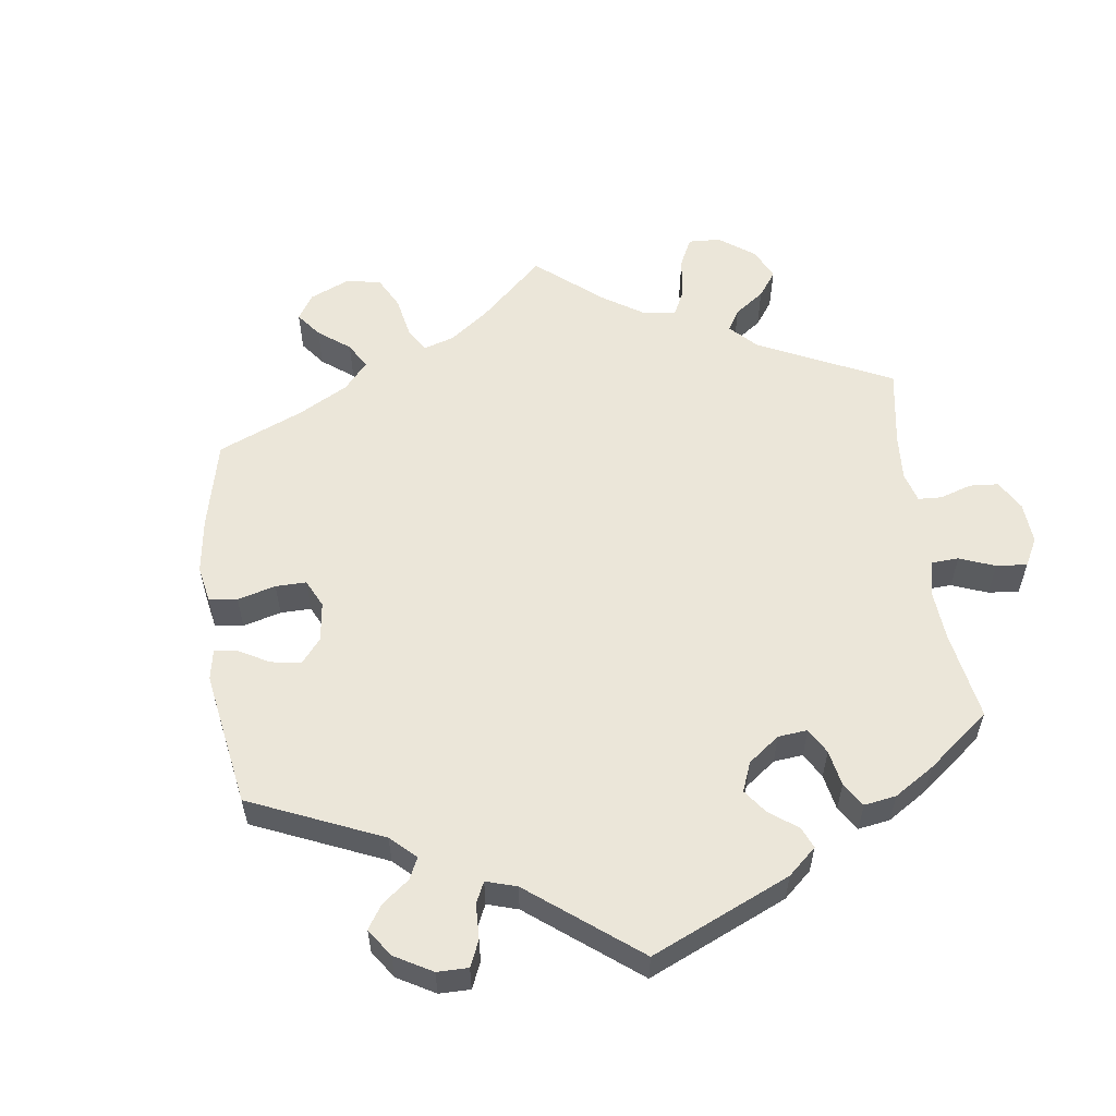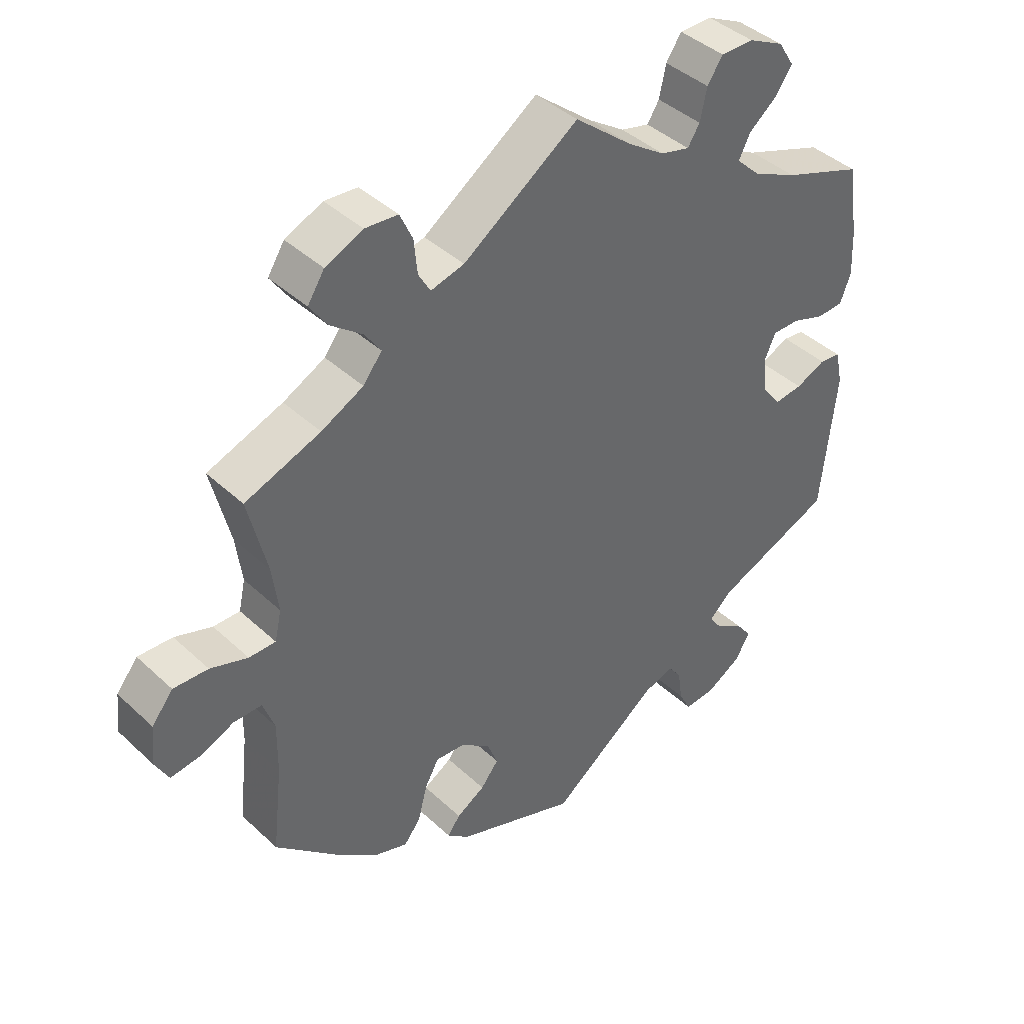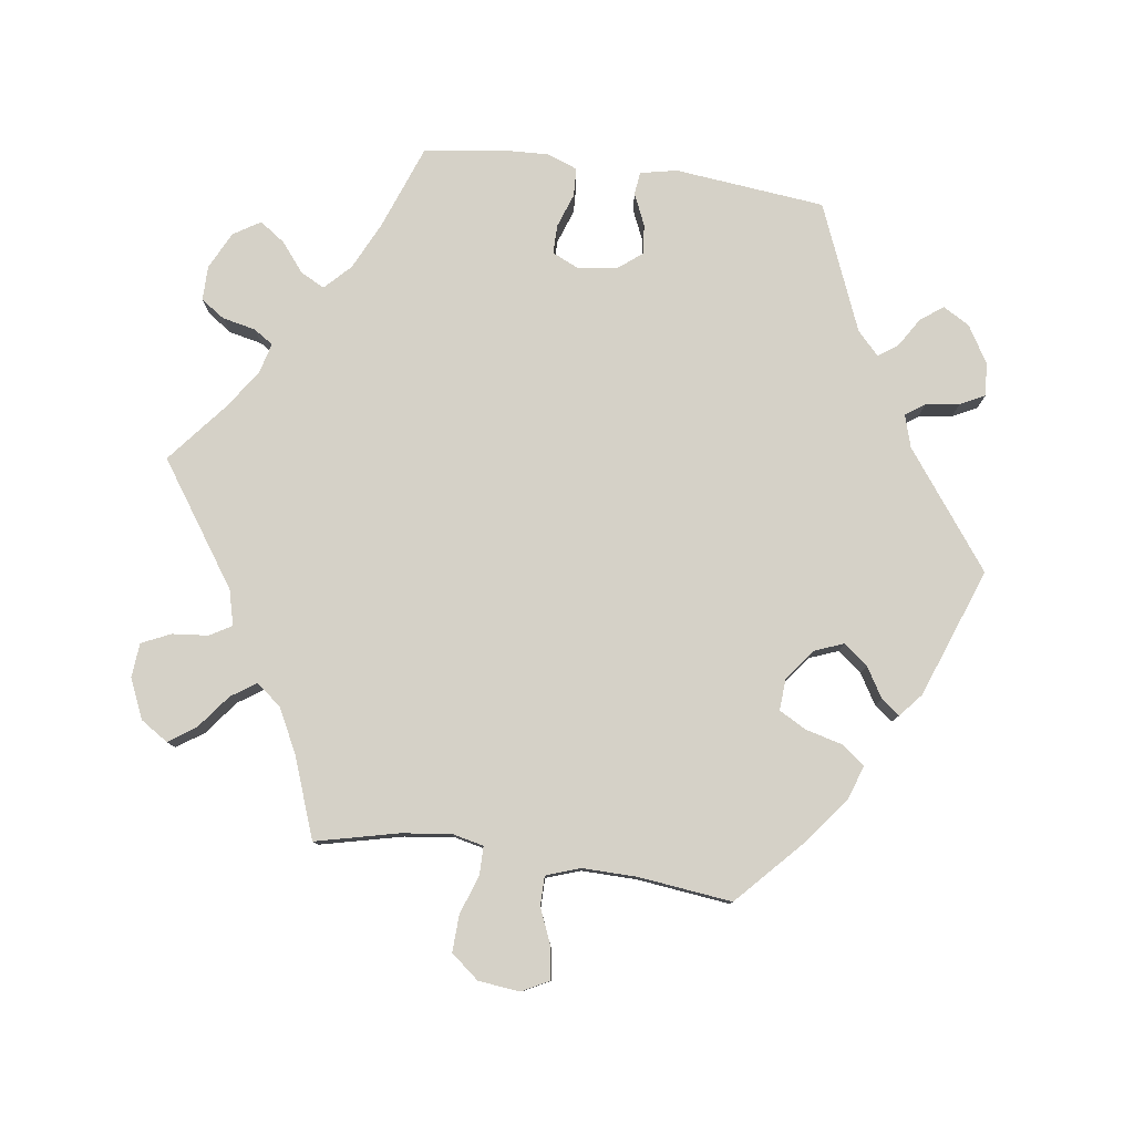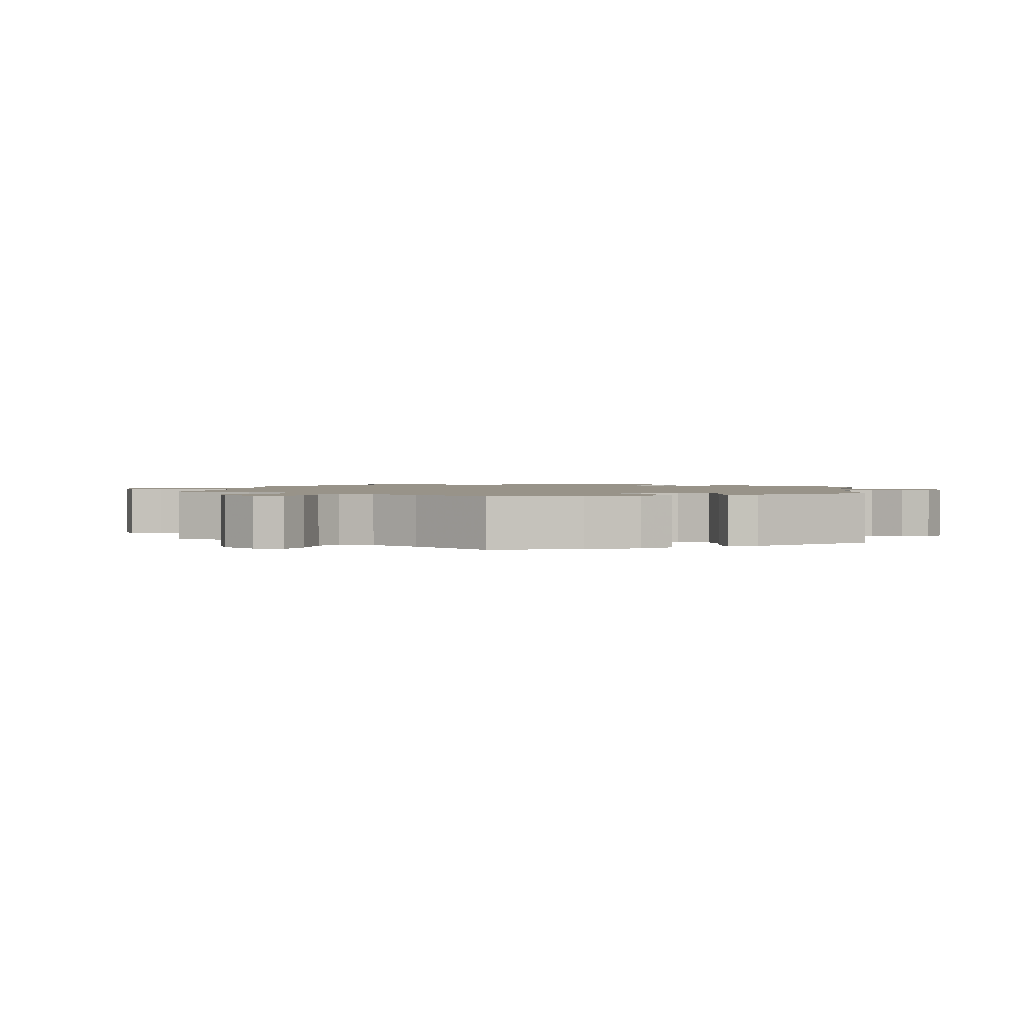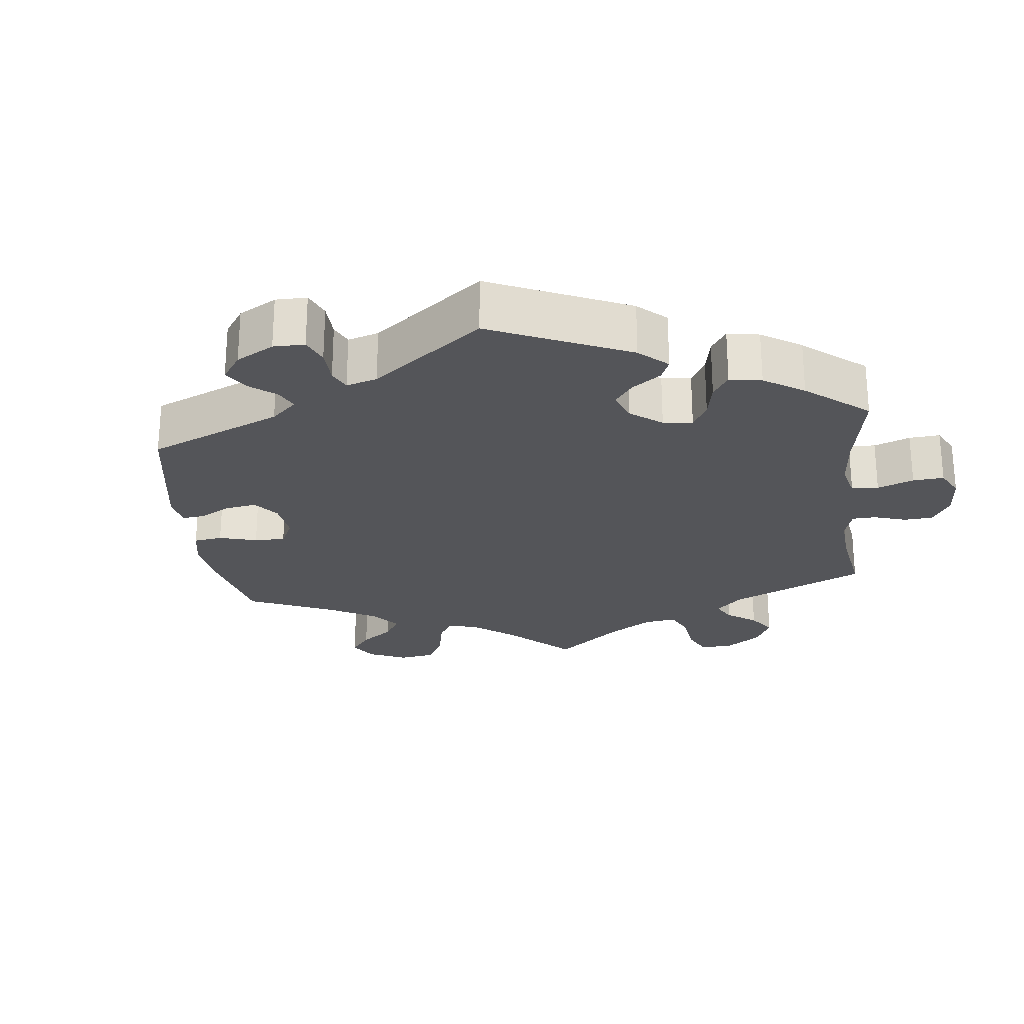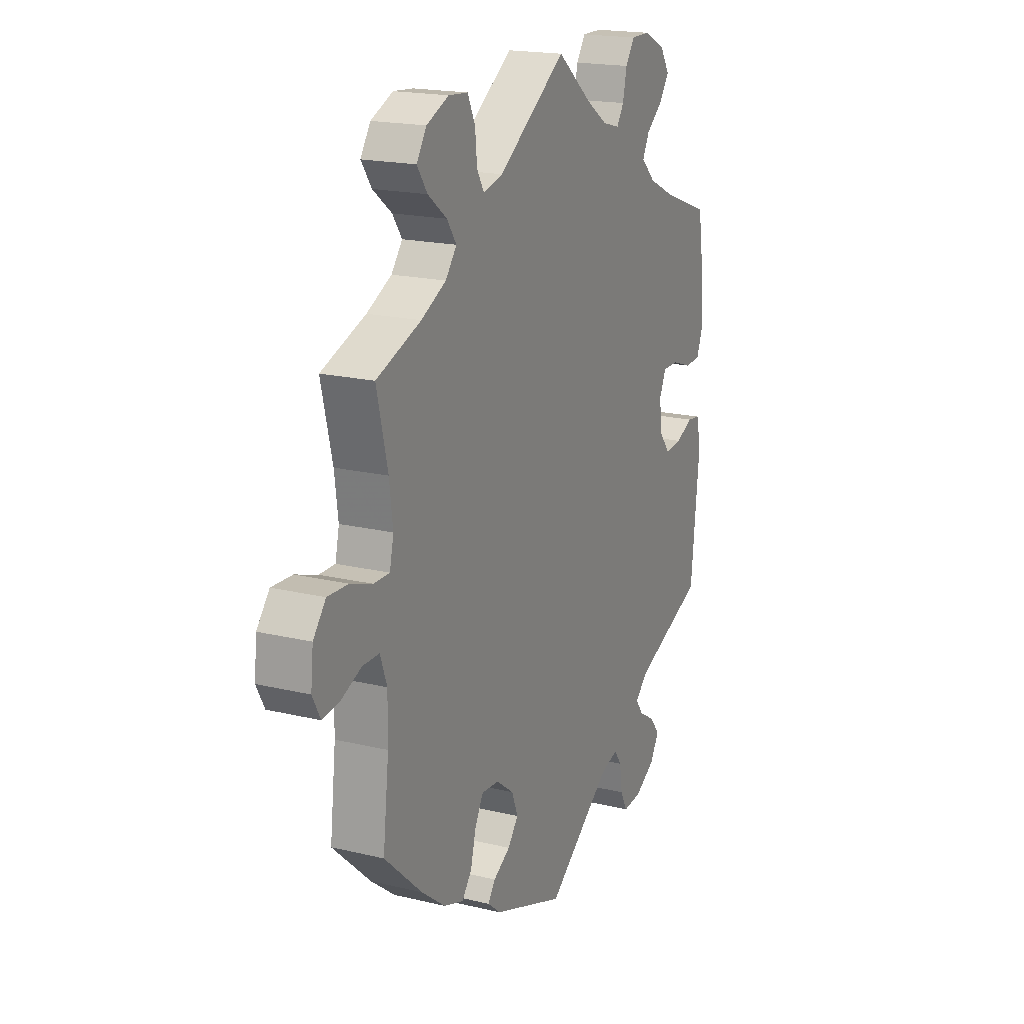
<metadata>
{"format":"obj","ext":"obj","renderer":"f3d","projection":"perspective","resolution":1024,"background":"white","views":[{"elev":56.5,"azim":-127.5,"up":"+Y"},{"elev":41.4,"azim":138.2,"up":"+Z"},{"elev":79.4,"azim":98.1,"up":"+Y"},{"elev":1.6,"azim":127.5,"up":"+Y"},{"elev":-24.6,"azim":-113.2,"up":"+Y"},{"elev":18.7,"azim":114.8,"up":"+Z"}]}
</metadata>
<code>
v 0.172 0.07 0.459
v 0.222 0.07 0.446
v 0.24 0.07 0.477
v 0.245 0.07 0.528
v 0.264 0.07 0.569
v 0.313 0.07 0.573
v 0.369 0.07 0.548
v 0.394 0.07 0.509
v 0.368 0.07 0.471
v 0.32 0.07 0.434
v 0.296 0.07 0.399
v 0.324 0.07 0.363
v 0.387 0.07 0.331
v 0.5 0.07 0.289
v 0.472 0.07 0.172
v 0.463 0.07 0.102
v 0.473 0.07 0.057
v 0.513 0.07 0.057
v 0.569 0.07 0.076
v 0.621 0.07 0.078
v 0.653 0.07 0.038
v 0.659 0.07 -0.021
v 0.639 0.07 -0.059
v 0.595 0.07 -0.053
v 0.543 0.07 -0.031
v 0.501 0.07 -0.031
v 0.484 0.07 -0.079
v 0.485 0.07 -0.157
v 0.5 0.07 -0.289
v 0.404 0.07 -0.378
v 0.342 0.07 -0.426
v 0.292 0.07 -0.443
v 0.267 0.07 -0.411
v 0.253 0.07 -0.357
v 0.232 0.07 -0.319
v 0.188 0.07 -0.322
v 0.143 0.07 -0.356
v 0.127 0.07 -0.397
v 0.154 0.07 -0.431
v 0.197 0.07 -0.457
v 0.216 0.07 -0.483
v 0.183 0.07 -0.511
v 0 0.07 -0.578
v -0.163 0.07 -0.456
v -0.209 0.07 -0.442
v -0.228 0.07 -0.469
v -0.235 0.07 -0.517
v -0.253 0.07 -0.552
v -0.3 0.07 -0.548
v -0.352 0.07 -0.517
v -0.374 0.07 -0.479
v -0.35 0.07 -0.447
v -0.308 0.07 -0.421
v -0.289 0.07 -0.394
v -0.322 0.07 -0.363
v -0.501 0.07 -0.289
v -0.523 0.07 -0.076
v -0.512 0.07 -0.024
v -0.48 0.07 -0.02
v -0.435 0.07 -0.04
v -0.393 0.07 -0.045
v -0.365 0.07 -0.01
v -0.358 0.07 0.045
v -0.375 0.07 0.083
v -0.416 0.07 0.083
v -0.465 0.07 0.066
v -0.505 0.07 0.068
v -0.521 0.07 0.111
v -0.518 0.07 0.178
v -0.501 0.07 0.289
v -0.381 0.07 0.333
v -0.314 0.07 0.365
v -0.278 0.07 0.4
v -0.295 0.07 0.434
v -0.337 0.07 0.468
v -0.362 0.07 0.504
v -0.338 0.07 0.542
v -0.285 0.07 0.568
v -0.236 0.07 0.568
v -0.213 0.07 0.534
v -0.203 0.07 0.487
v -0.185 0.07 0.459
v -0.142 0.07 0.47
v -0.087 0.07 0.507
v 0 0.07 0.578
v 0.172 0 0.459
v 0.222 0 0.446
v 0.24 0 0.477
v 0.245 0 0.528
v 0.264 0 0.569
v 0.313 0 0.573
v 0.369 0 0.548
v 0.394 0 0.509
v 0.368 0 0.471
v 0.32 0 0.434
v 0.296 0 0.399
v 0.324 0 0.363
v 0.387 0 0.331
v 0.5 0 0.289
v 0.472 0 0.172
v 0.463 0 0.102
v 0.473 0 0.057
v 0.513 0 0.057
v 0.569 0 0.076
v 0.621 0 0.078
v 0.653 0 0.038
v 0.659 0 -0.021
v 0.639 0 -0.059
v 0.595 0 -0.053
v 0.543 0 -0.031
v 0.501 0 -0.031
v 0.484 0 -0.079
v 0.485 0 -0.157
v 0.5 0 -0.289
v 0.404 0 -0.378
v 0.342 0 -0.426
v 0.292 0 -0.443
v 0.267 0 -0.411
v 0.253 0 -0.357
v 0.232 0 -0.319
v 0.188 0 -0.322
v 0.143 0 -0.356
v 0.127 0 -0.397
v 0.154 0 -0.431
v 0.197 0 -0.457
v 0.216 0 -0.483
v 0.183 0 -0.511
v 0 0 -0.578
v -0.163 0 -0.456
v -0.209 0 -0.442
v -0.228 0 -0.469
v -0.235 0 -0.517
v -0.253 0 -0.552
v -0.3 0 -0.548
v -0.352 0 -0.517
v -0.374 0 -0.479
v -0.35 0 -0.447
v -0.308 0 -0.421
v -0.289 0 -0.394
v -0.322 0 -0.363
v -0.501 0 -0.289
v -0.523 0 -0.076
v -0.512 0 -0.024
v -0.48 0 -0.02
v -0.435 0 -0.04
v -0.393 0 -0.045
v -0.365 0 -0.01
v -0.358 0 0.045
v -0.375 0 0.083
v -0.416 0 0.083
v -0.465 0 0.066
v -0.505 0 0.068
v -0.521 0 0.111
v -0.518 0 0.178
v -0.501 0 0.289
v -0.381 0 0.333
v -0.314 0 0.365
v -0.278 0 0.4
v -0.295 0 0.434
v -0.337 0 0.468
v -0.362 0 0.504
v -0.338 0 0.542
v -0.285 0 0.568
v -0.236 0 0.568
v -0.213 0 0.534
v -0.203 0 0.487
v -0.185 0 0.459
v -0.142 0 0.47
v -0.087 0 0.507
v 0 0 0.578
f 84 85 1
f 83 84 1 2
f 82 83 2
f 78 79 80 81
f 78 81 82
f 77 78 82
f 74 75 76 77
f 73 74 77 82
f 72 73 82 2
f 68 69 70 71
f 68 71 72 2
f 65 66 67 68
f 64 65 68 2
f 57 58 59 60
f 55 56 57 60
f 54 55 60 61
f 50 51 52 53
f 50 53 54
f 49 50 54
f 46 47 48 49
f 45 46 49 54
f 44 45 54 61
f 39 40 41 42
f 38 39 42 43
f 37 38 43 44
f 31 32 33 34
f 31 34 35
f 28 29 30 31
f 27 28 31 35
f 26 27 35 36
f 22 23 24 25
f 22 25 26
f 21 22 26
f 18 19 20 21
f 17 18 21 26
f 13 14 15
f 12 13 15 16
f 11 12 16 17
f 7 8 9 10
f 7 10 11
f 6 7 11
f 3 4 5 6
f 2 3 6 11
f 63 64 2 11
f 37 44 61 62
f 36 37 62 63
f 26 36 63
f 11 17 26 63
f 86 170 169
f 87 86 169 168
f 87 168 167
f 166 165 164 163
f 167 166 163
f 167 163 162
f 162 161 160 159
f 167 162 159 158
f 87 167 158 157
f 156 155 154 153
f 87 157 156 153
f 153 152 151 150
f 87 153 150 149
f 145 144 143 142
f 145 142 141 140
f 146 145 140 139
f 138 137 136 135
f 139 138 135
f 139 135 134
f 134 133 132 131
f 139 134 131 130
f 146 139 130 129
f 127 126 125 124
f 128 127 124 123
f 129 128 123 122
f 119 118 117 116
f 120 119 116
f 116 115 114 113
f 120 116 113 112
f 121 120 112 111
f 110 109 108 107
f 111 110 107
f 111 107 106
f 106 105 104 103
f 111 106 103 102
f 100 99 98
f 101 100 98 97
f 102 101 97 96
f 95 94 93 92
f 96 95 92
f 96 92 91
f 91 90 89 88
f 96 91 88 87
f 96 87 149 148
f 147 146 129 122
f 148 147 122 121
f 148 121 111
f 148 111 102 96
f 1 86 87 2
f 2 87 88 3
f 3 88 89 4
f 4 89 90 5
f 5 90 91 6
f 6 91 92 7
f 7 92 93 8
f 8 93 94 9
f 9 94 95 10
f 10 95 96 11
f 11 96 97 12
f 12 97 98 13
f 13 98 99 14
f 14 99 100 15
f 15 100 101 16
f 16 101 102 17
f 17 102 103 18
f 18 103 104 19
f 19 104 105 20
f 20 105 106 21
f 21 106 107 22
f 22 107 108 23
f 23 108 109 24
f 24 109 110 25
f 25 110 111 26
f 26 111 112 27
f 27 112 113 28
f 28 113 114 29
f 29 114 115 30
f 30 115 116 31
f 31 116 117 32
f 32 117 118 33
f 33 118 119 34
f 34 119 120 35
f 35 120 121 36
f 36 121 122 37
f 37 122 123 38
f 38 123 124 39
f 39 124 125 40
f 40 125 126 41
f 41 126 127 42
f 42 127 128 43
f 43 128 129 44
f 44 129 130 45
f 45 130 131 46
f 46 131 132 47
f 47 132 133 48
f 48 133 134 49
f 49 134 135 50
f 50 135 136 51
f 51 136 137 52
f 52 137 138 53
f 53 138 139 54
f 54 139 140 55
f 55 140 141 56
f 56 141 142 57
f 57 142 143 58
f 58 143 144 59
f 59 144 145 60
f 60 145 146 61
f 61 146 147 62
f 62 147 148 63
f 63 148 149 64
f 64 149 150 65
f 65 150 151 66
f 66 151 152 67
f 67 152 153 68
f 68 153 154 69
f 69 154 155 70
f 70 155 156 71
f 71 156 157 72
f 72 157 158 73
f 73 158 159 74
f 74 159 160 75
f 75 160 161 76
f 76 161 162 77
f 77 162 163 78
f 78 163 164 79
f 79 164 165 80
f 80 165 166 81
f 81 166 167 82
f 82 167 168 83
f 83 168 169 84
f 84 169 170 85
f 85 170 86 1

</code>
